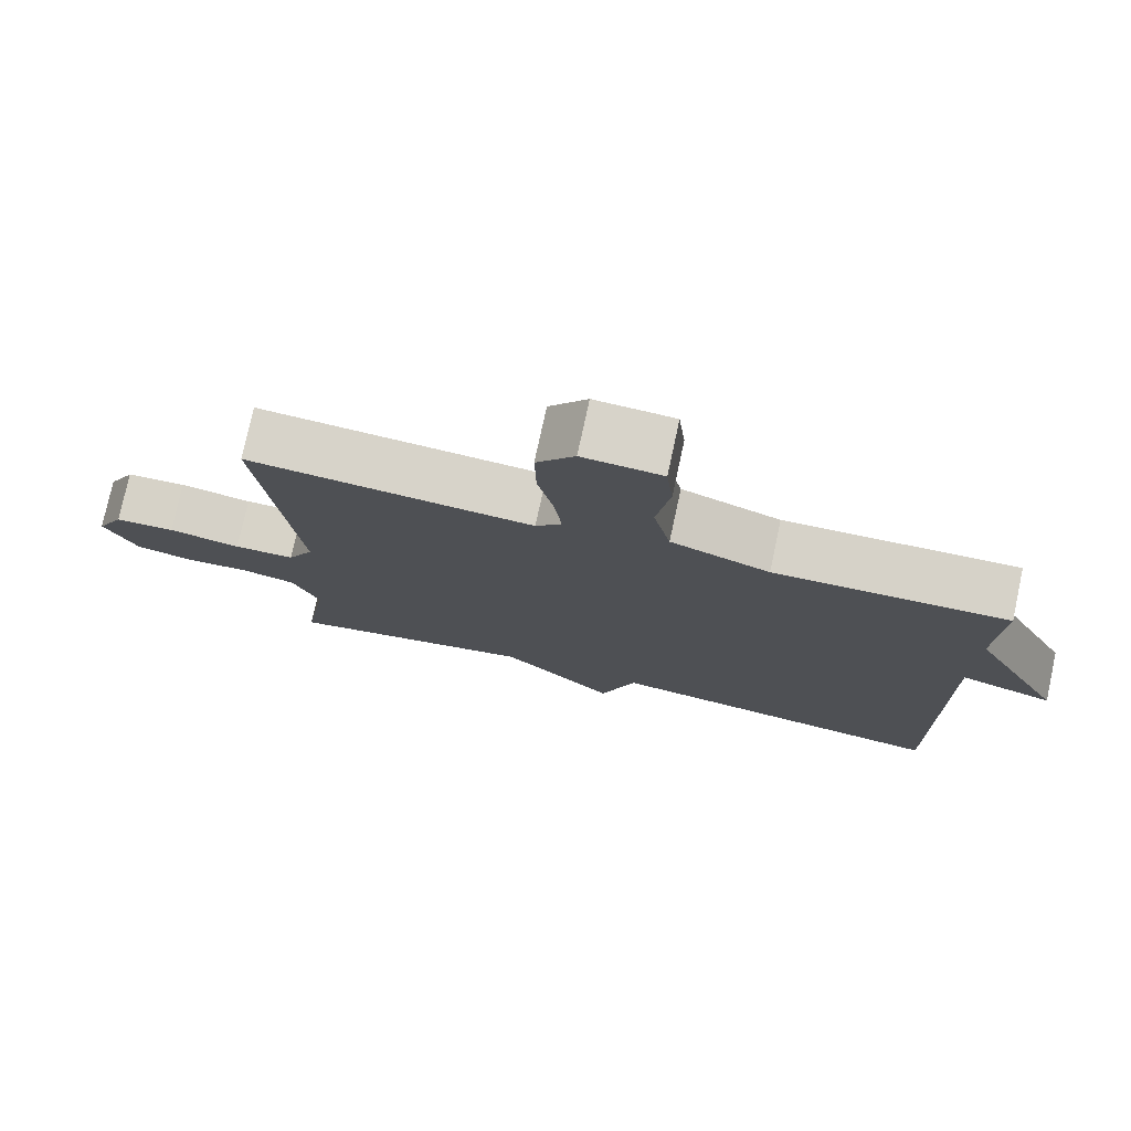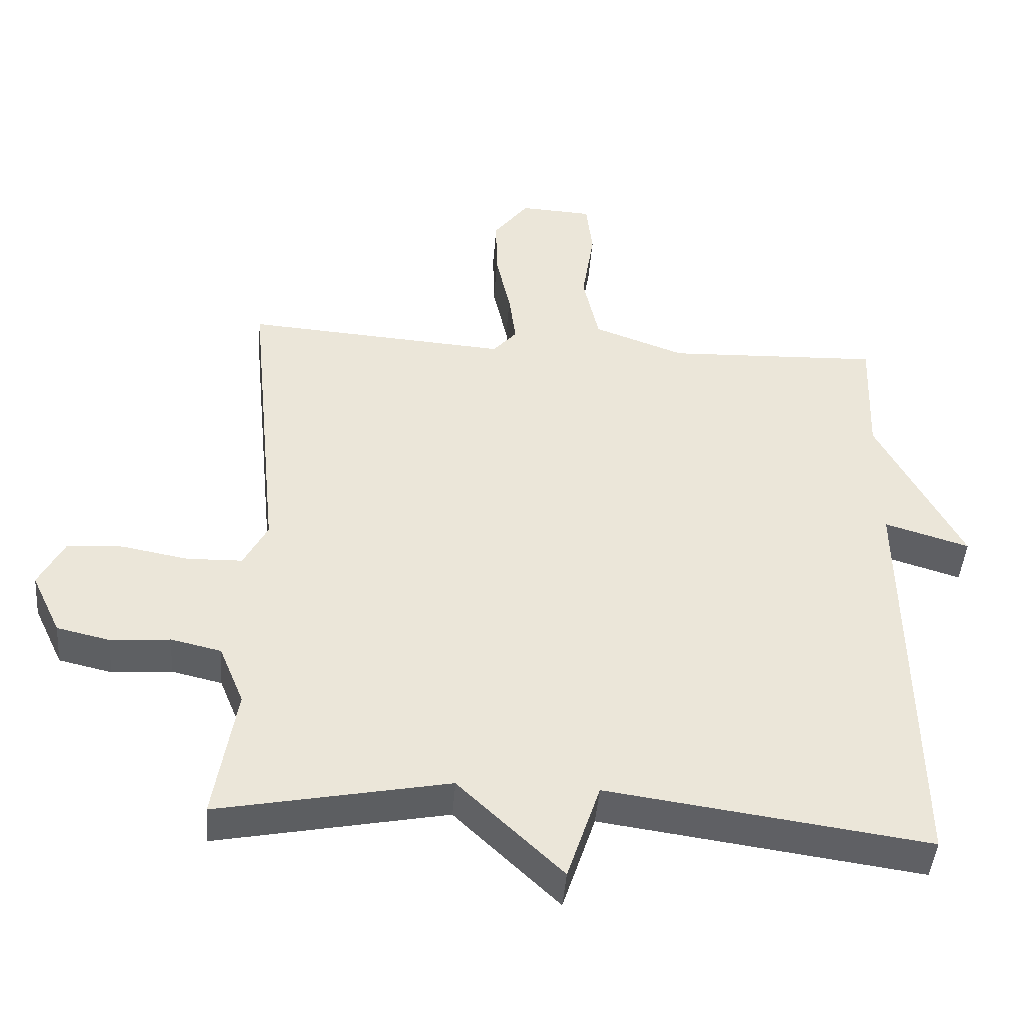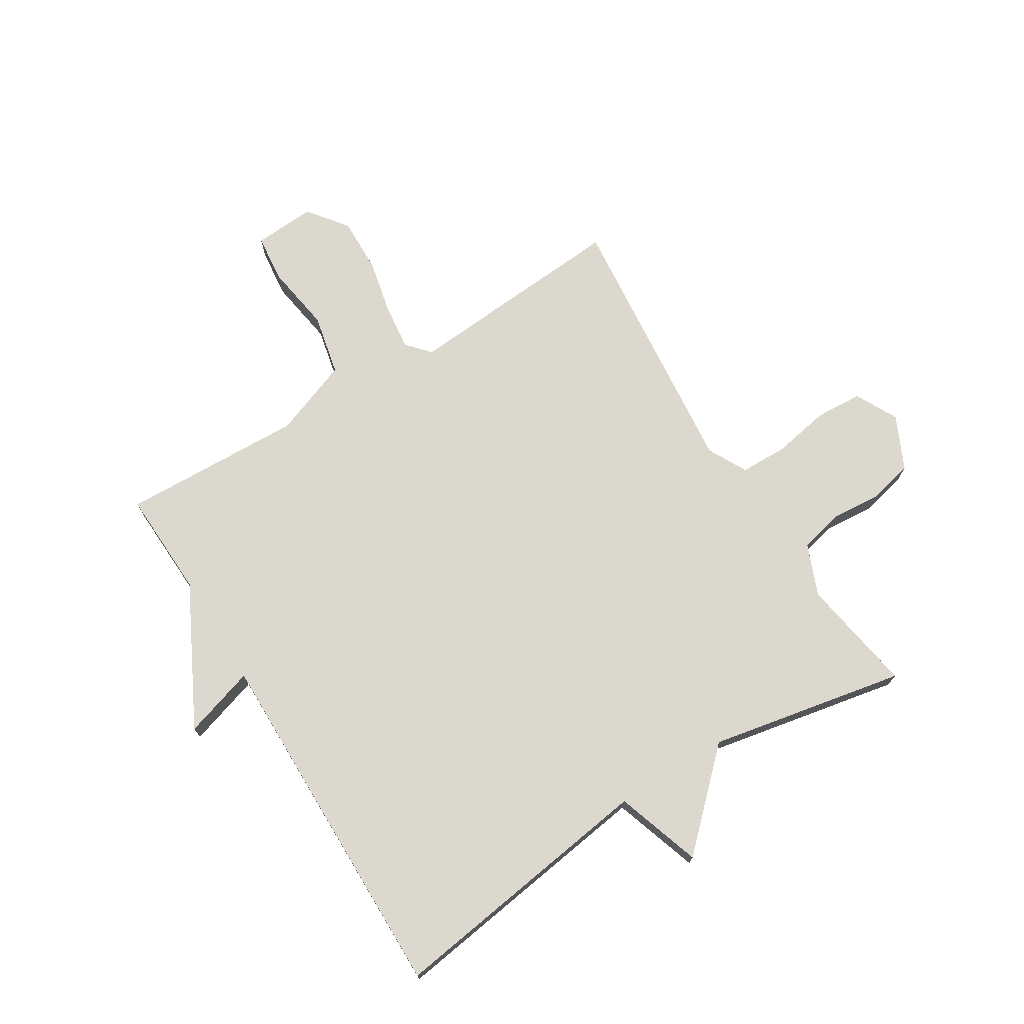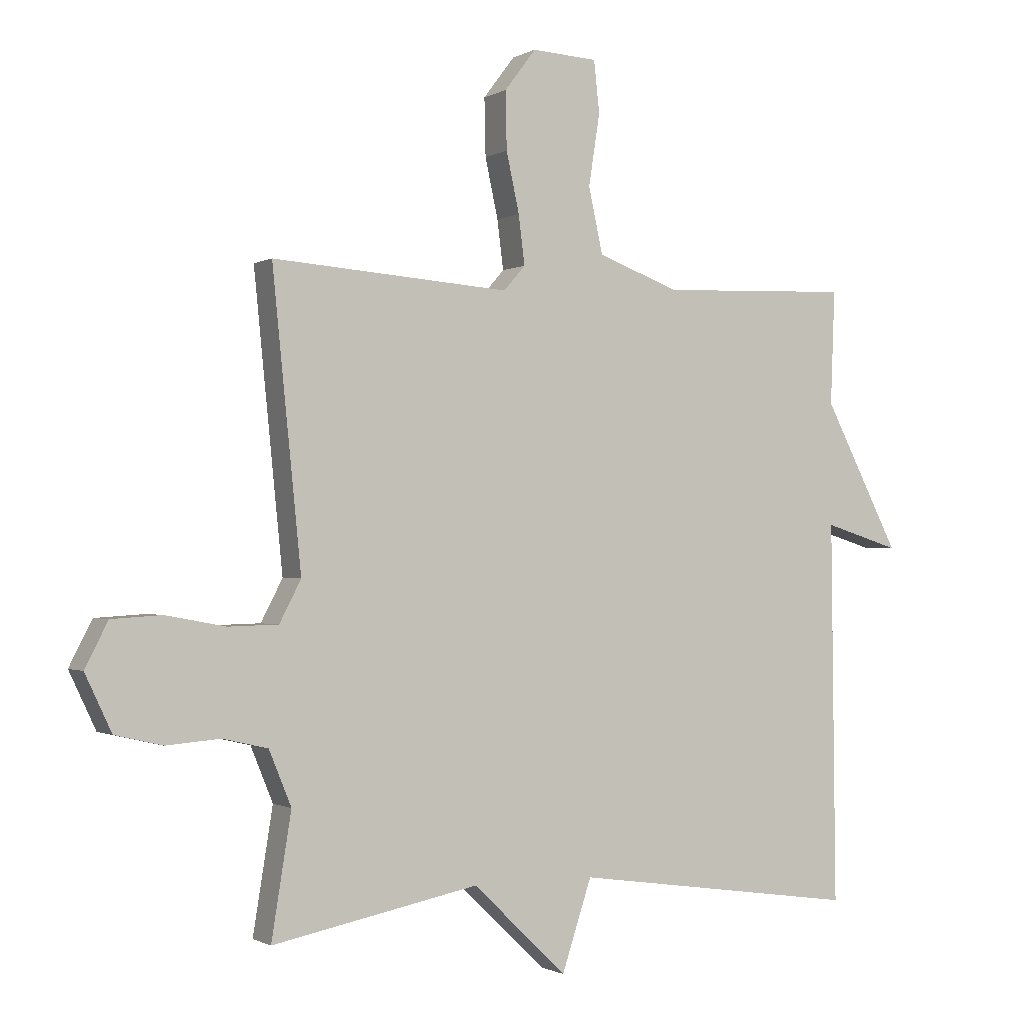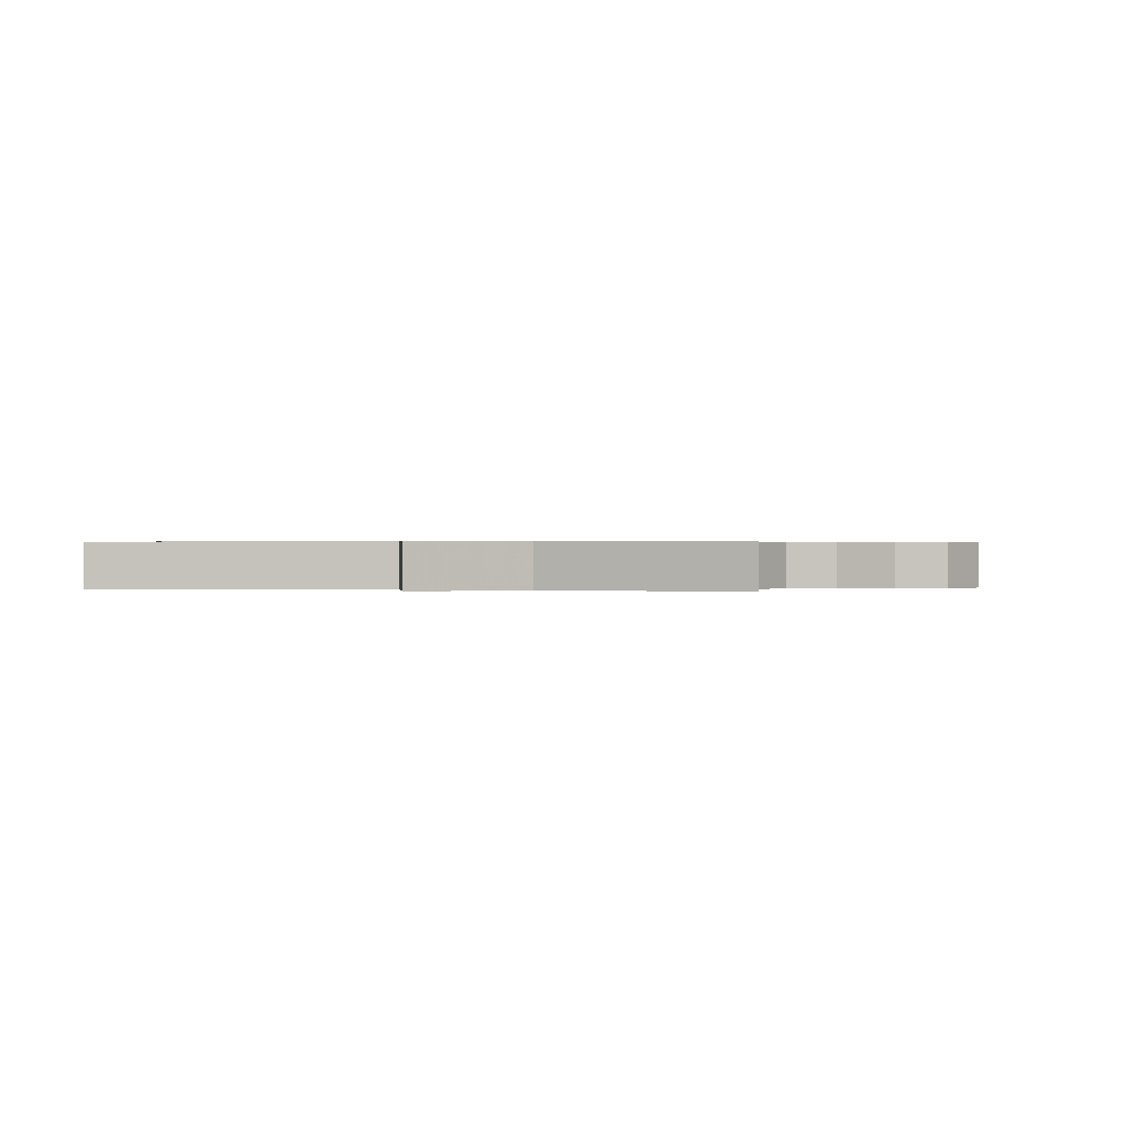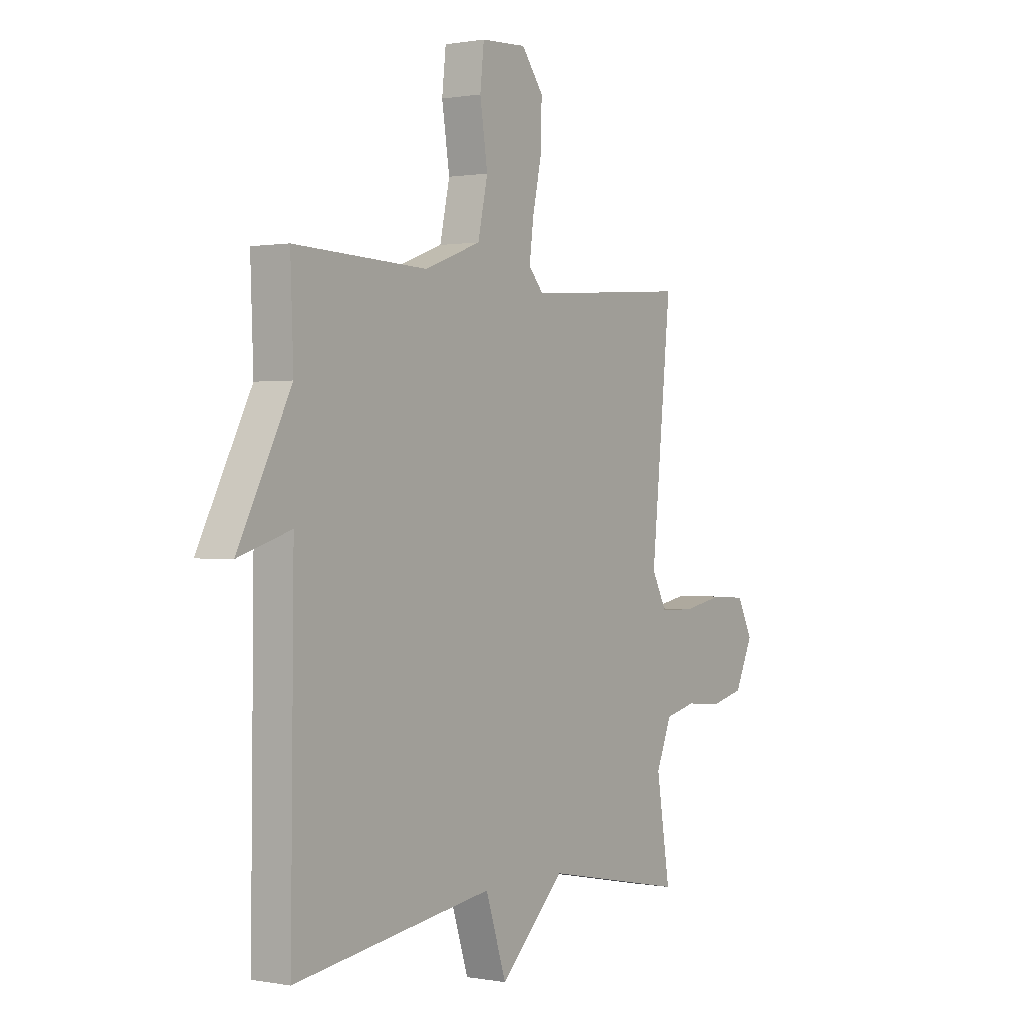
<metadata>
{"format":"obj","ext":"obj","renderer":"f3d","projection":"perspective","resolution":1024,"background":"white","views":[{"elev":76.8,"azim":12.2,"up":"+Z"},{"elev":-44.9,"azim":-4.4,"up":"+Z"},{"elev":72.6,"azim":148.2,"up":"+Y"},{"elev":-0.9,"azim":-28.2,"up":"+Z"},{"elev":0.4,"azim":-167.6,"up":"+Y"},{"elev":0.6,"azim":124.1,"up":"+Z"}]}
</metadata>
<code>
v 0.5 0.07 -0.5
v 0.035 0.07 -0.434
v -0.013 0.07 -0.58
v -0.165 0.07 -0.434
v -0.5 0.07 -0.5
v -0.468 0.07 -0.302
v -0.504 0.07 -0.214
v -0.577 0.07 -0.197
v -0.664 0.07 -0.204
v -0.741 0.07 -0.186
v -0.784 0.07 -0.095
v -0.747 0.07 -0.023
v -0.666 0.07 -0.018
v -0.569 0.07 -0.036
v -0.488 0.07 -0.034
v -0.453 0.07 0.033
v -0.5 0.07 0.5
v -0.116 0.07 0.472
v -0.081 0.07 0.512
v -0.091 0.07 0.591
v -0.112 0.07 0.687
v -0.114 0.07 0.78
v -0.063 0.07 0.847
v 0.043 0.07 0.841
v 0.052 0.07 0.758
v 0.034 0.07 0.642
v 0.057 0.07 0.537
v 0.189 0.07 0.488
v 0.5 0.07 0.5
v 0.493 0.07 0.316
v 0.616 0.07 0.078
v 0.493 0.07 0.116
v 0.5 0 -0.5
v 0.035 0 -0.434
v -0.013 0 -0.58
v -0.165 0 -0.434
v -0.5 0 -0.5
v -0.468 0 -0.302
v -0.504 0 -0.214
v -0.577 0 -0.197
v -0.664 0 -0.204
v -0.741 0 -0.186
v -0.784 0 -0.095
v -0.747 0 -0.023
v -0.666 0 -0.018
v -0.569 0 -0.036
v -0.488 0 -0.034
v -0.453 0 0.033
v -0.5 0 0.5
v -0.116 0 0.472
v -0.081 0 0.512
v -0.091 0 0.591
v -0.112 0 0.687
v -0.114 0 0.78
v -0.063 0 0.847
v 0.043 0 0.841
v 0.052 0 0.758
v 0.034 0 0.642
v 0.057 0 0.537
v 0.189 0 0.488
v 0.5 0 0.5
v 0.493 0 0.316
v 0.616 0 0.078
v 0.493 0 0.116
f 30 31 32
f 28 29 30
f 27 28 30 32
f 24 25 26
f 23 24 26
f 22 23 26
f 21 22 26
f 20 21 26
f 19 20 26 27
f 32 1 2
f 27 32 2
f 19 27 2
f 18 19 2
f 12 13 14
f 11 12 14
f 10 11 14
f 9 10 14
f 8 9 14
f 7 8 14 15
f 6 7 15 16
f 4 5 6
f 2 3 4
f 18 2 4
f 17 18 4
f 16 17 4
f 4 6 16
f 64 63 62
f 62 61 60
f 64 62 60 59
f 58 57 56
f 58 56 55
f 58 55 54
f 58 54 53
f 58 53 52
f 59 58 52 51
f 34 33 64
f 34 64 59
f 34 59 51
f 34 51 50
f 46 45 44
f 46 44 43
f 46 43 42
f 46 42 41
f 46 41 40
f 47 46 40 39
f 48 47 39 38
f 38 37 36
f 36 35 34
f 36 34 50
f 36 50 49
f 36 49 48
f 48 38 36
f 1 33 34 2
f 2 34 35 3
f 3 35 36 4
f 4 36 37 5
f 5 37 38 6
f 6 38 39 7
f 7 39 40 8
f 8 40 41 9
f 9 41 42 10
f 10 42 43 11
f 11 43 44 12
f 12 44 45 13
f 13 45 46 14
f 14 46 47 15
f 15 47 48 16
f 16 48 49 17
f 17 49 50 18
f 18 50 51 19
f 19 51 52 20
f 20 52 53 21
f 21 53 54 22
f 22 54 55 23
f 23 55 56 24
f 24 56 57 25
f 25 57 58 26
f 26 58 59 27
f 27 59 60 28
f 28 60 61 29
f 29 61 62 30
f 30 62 63 31
f 31 63 64 32
f 32 64 33 1

</code>
